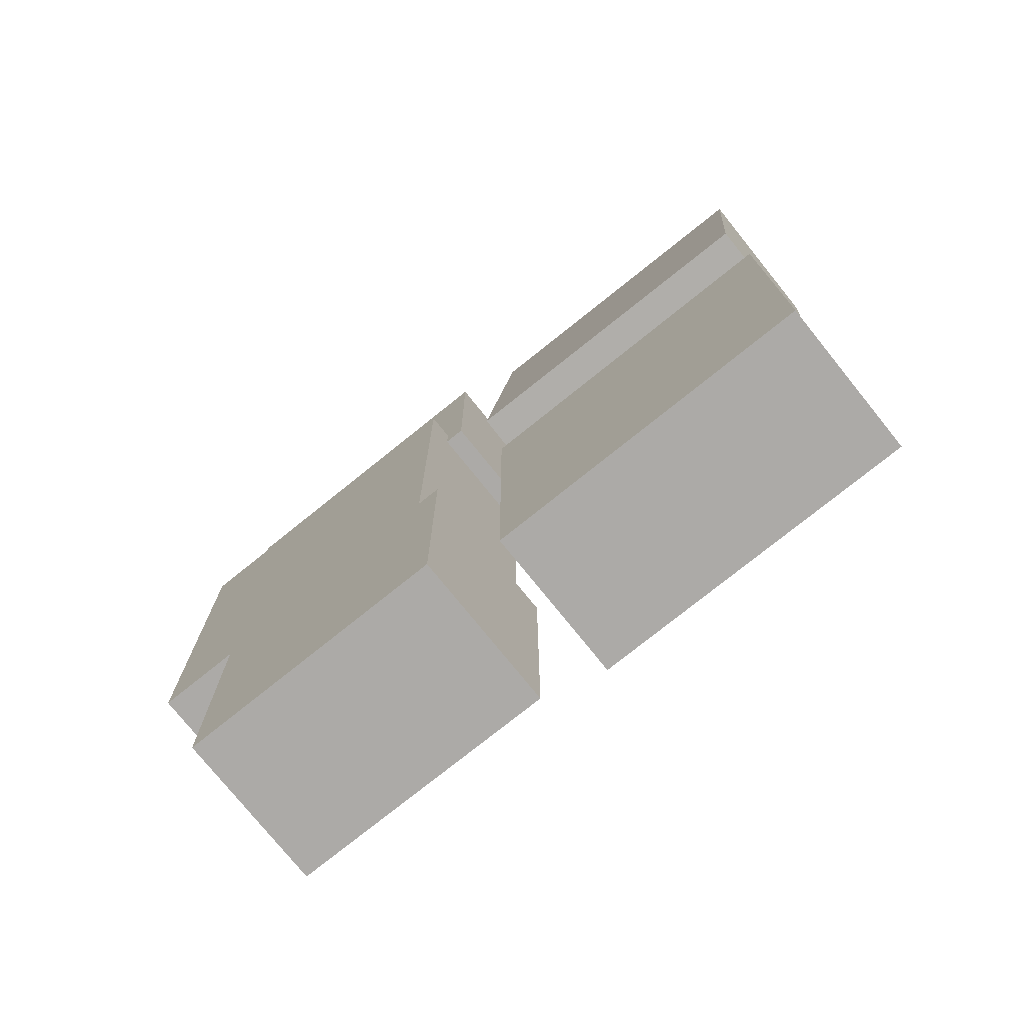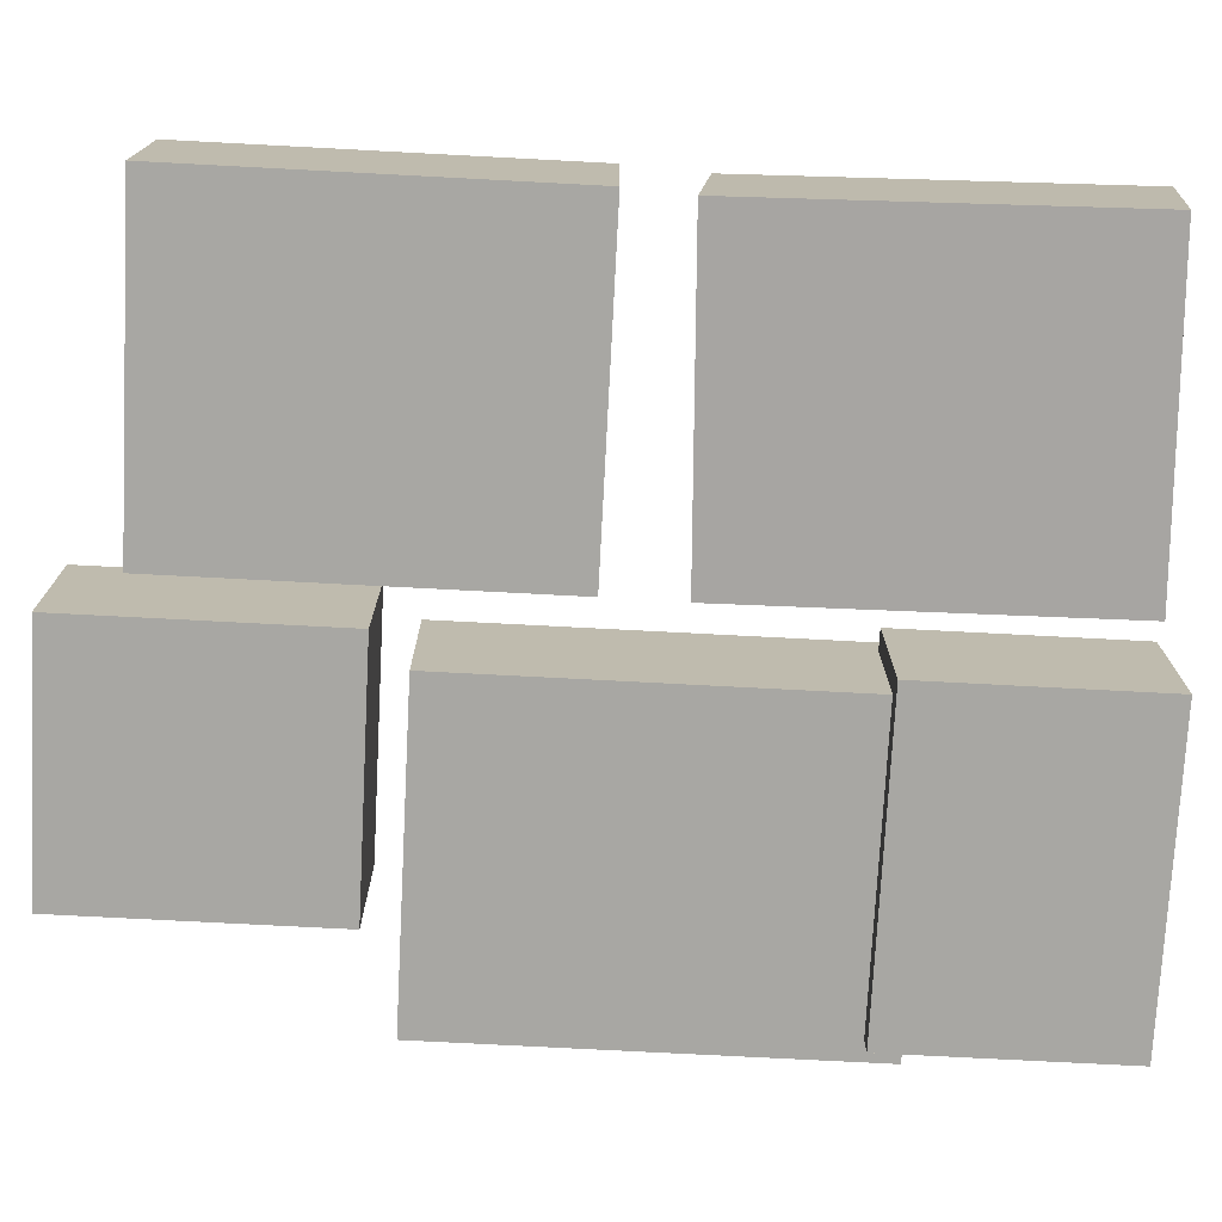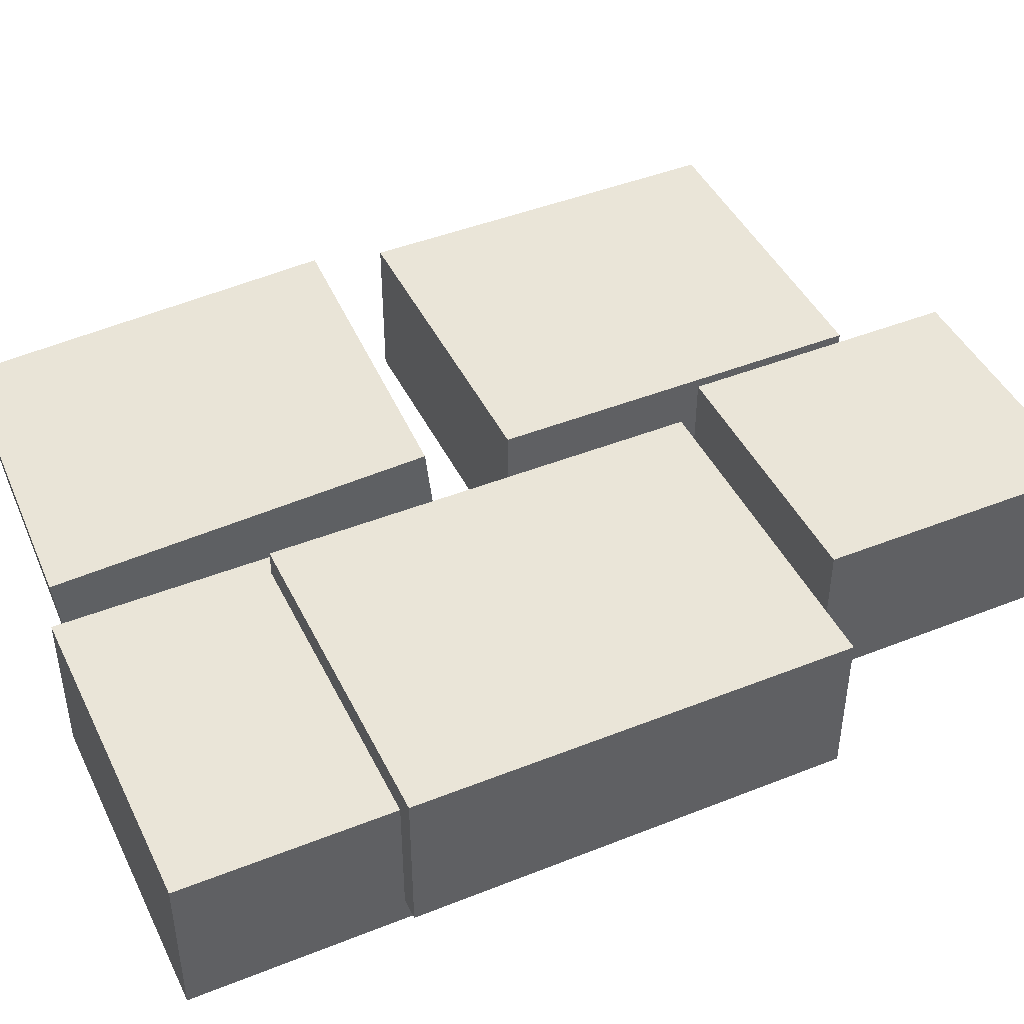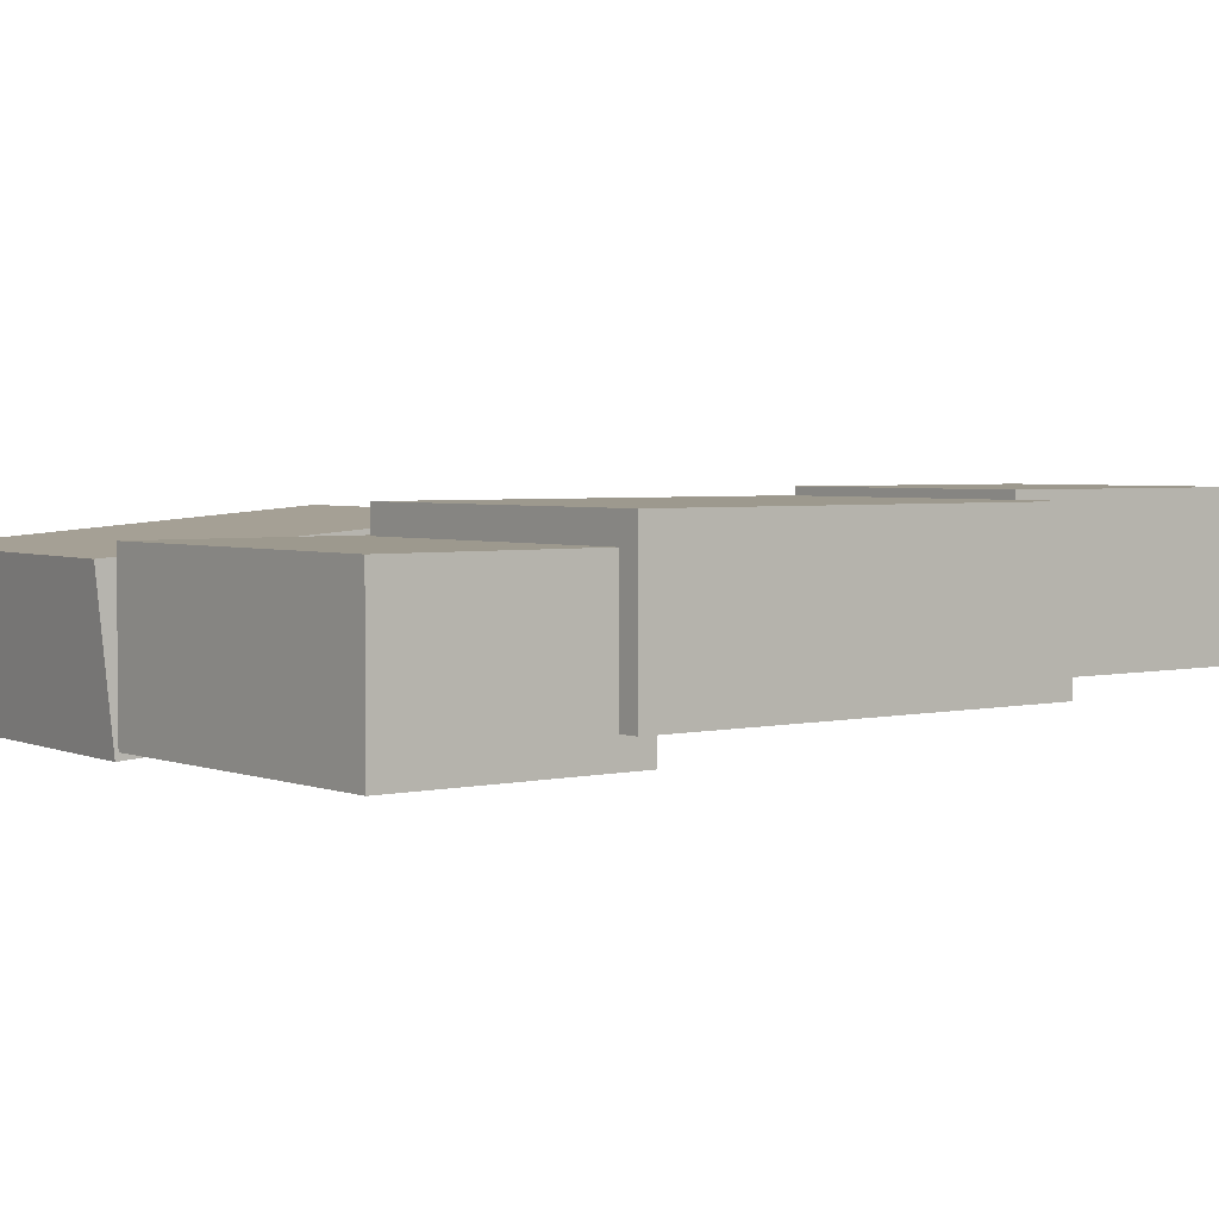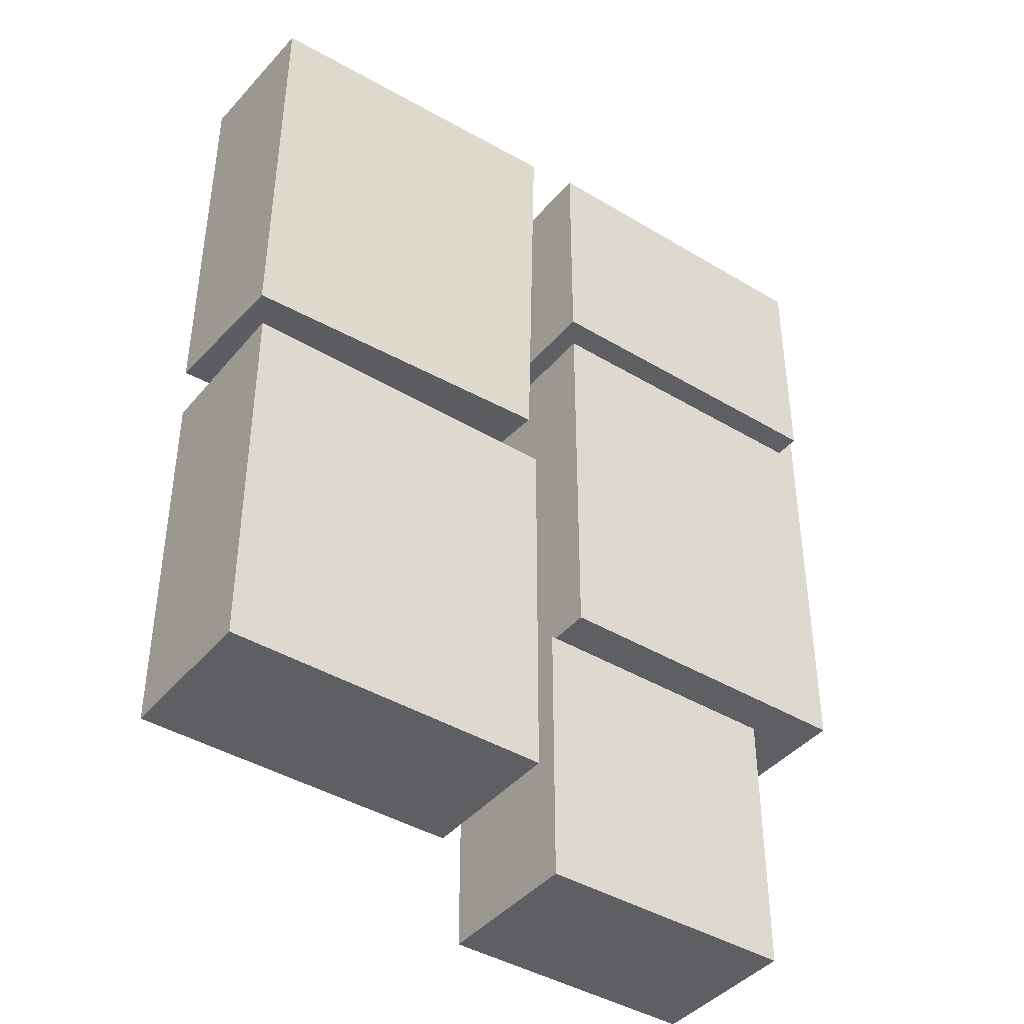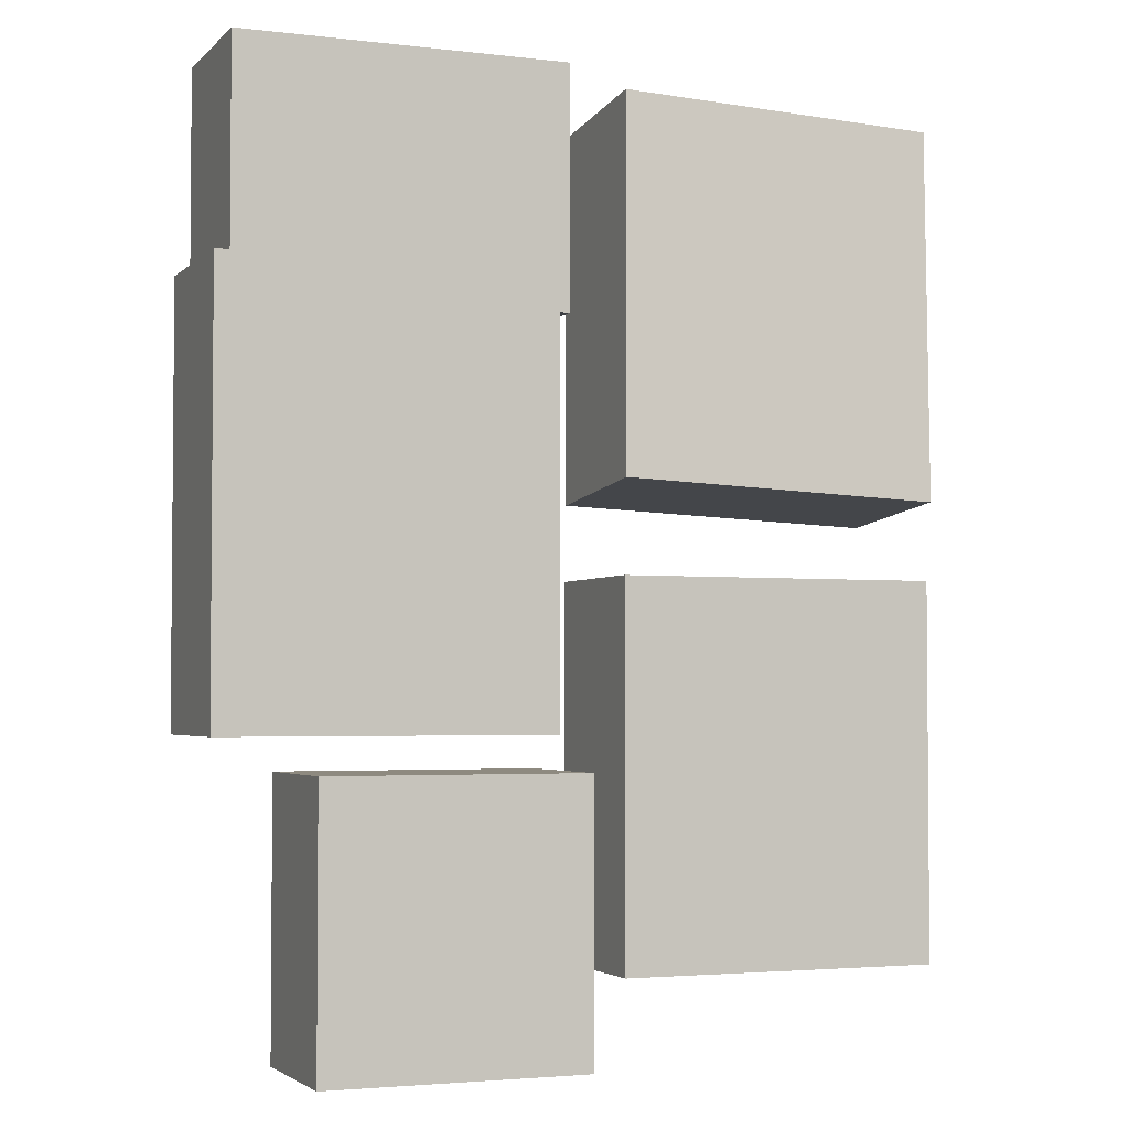
<metadata>
{"format":"obj","ext":"obj","renderer":"f3d","projection":"perspective","resolution":1024,"background":"white","views":[{"elev":-76.0,"azim":-141.2,"up":"+Z"},{"elev":-74.5,"azim":-93.0,"up":"+Y"},{"elev":44.5,"azim":65.1,"up":"+Y"},{"elev":3.3,"azim":51.8,"up":"+Y"},{"elev":-41.6,"azim":-36.1,"up":"+Z"},{"elev":-3.1,"azim":158.1,"up":"+Z"}]}
</metadata>
<code>
g default
v 0.4586 -1.771 7.38
v 5.984 -1.771 7.38
v 0.4586 0.8289 7.38
v 5.984 0.8289 7.38
v 0.4586 0.8289 3.352
v 5.984 0.8289 3.352
v 0.4586 -1.771 3.352
v 5.984 -1.771 3.352
v -6.041 -1.858 -0.79
v -0.5164 -1.858 -0.79
v -6.041 0.7423 -0.79
v -0.5164 0.7423 -0.79
v -6.041 0.7423 -7.188
v -0.5164 0.7423 -7.188
v -6.041 -1.858 -7.188
v -0.5164 -1.858 -7.188
v 0.8119 -1.323 3.909
v 6.337 -1.323 3.909
v 0.8119 1.277 3.909
v 6.337 1.277 3.909
v 0.8119 1.277 -3.326
v 6.337 1.277 -3.326
v 0.8119 -1.323 -3.326
v 6.337 -1.323 -3.326
v 0.2815 -1.202 -3.916
v 4.724 -1.202 -3.916
v 0.2815 1.398 -3.916
v 4.724 1.398 -3.916
v 0.2815 1.398 -8.547
v 4.724 1.398 -8.547
v 0.2815 -1.202 -8.547
v 4.724 -1.202 -8.547
v -6.144 -2.005 6.608
v -0.6231 -2.024 6.848
v -6.144 0.5841 6.878
v -0.6231 0.5653 7.118
v -5.935 1.082 0.5104
v -0.4136 1.063 0.7503
v -5.935 -1.508 0.2409
v -0.4136 -1.526 0.4807
g road08:polySurface5
f 1 2 4 3
f 3 4 6 5
f 5 6 8 7
f 7 8 2 1
f 2 8 6 4
f 7 1 3 5
f 9 10 12 11
f 11 12 14 13
f 13 14 16 15
f 15 16 10 9
f 10 16 14 12
f 15 9 11 13
f 17 18 20 19
f 19 20 22 21
f 21 22 24 23
f 23 24 18 17
f 18 24 22 20
f 23 17 19 21
f 25 26 28 27
f 27 28 30 29
f 29 30 32 31
f 31 32 26 25
f 26 32 30 28
f 31 25 27 29
f 33 34 36 35
f 35 36 38 37
f 37 38 40 39
f 39 40 34 33
f 34 40 38 36
f 39 33 35 37

</code>
